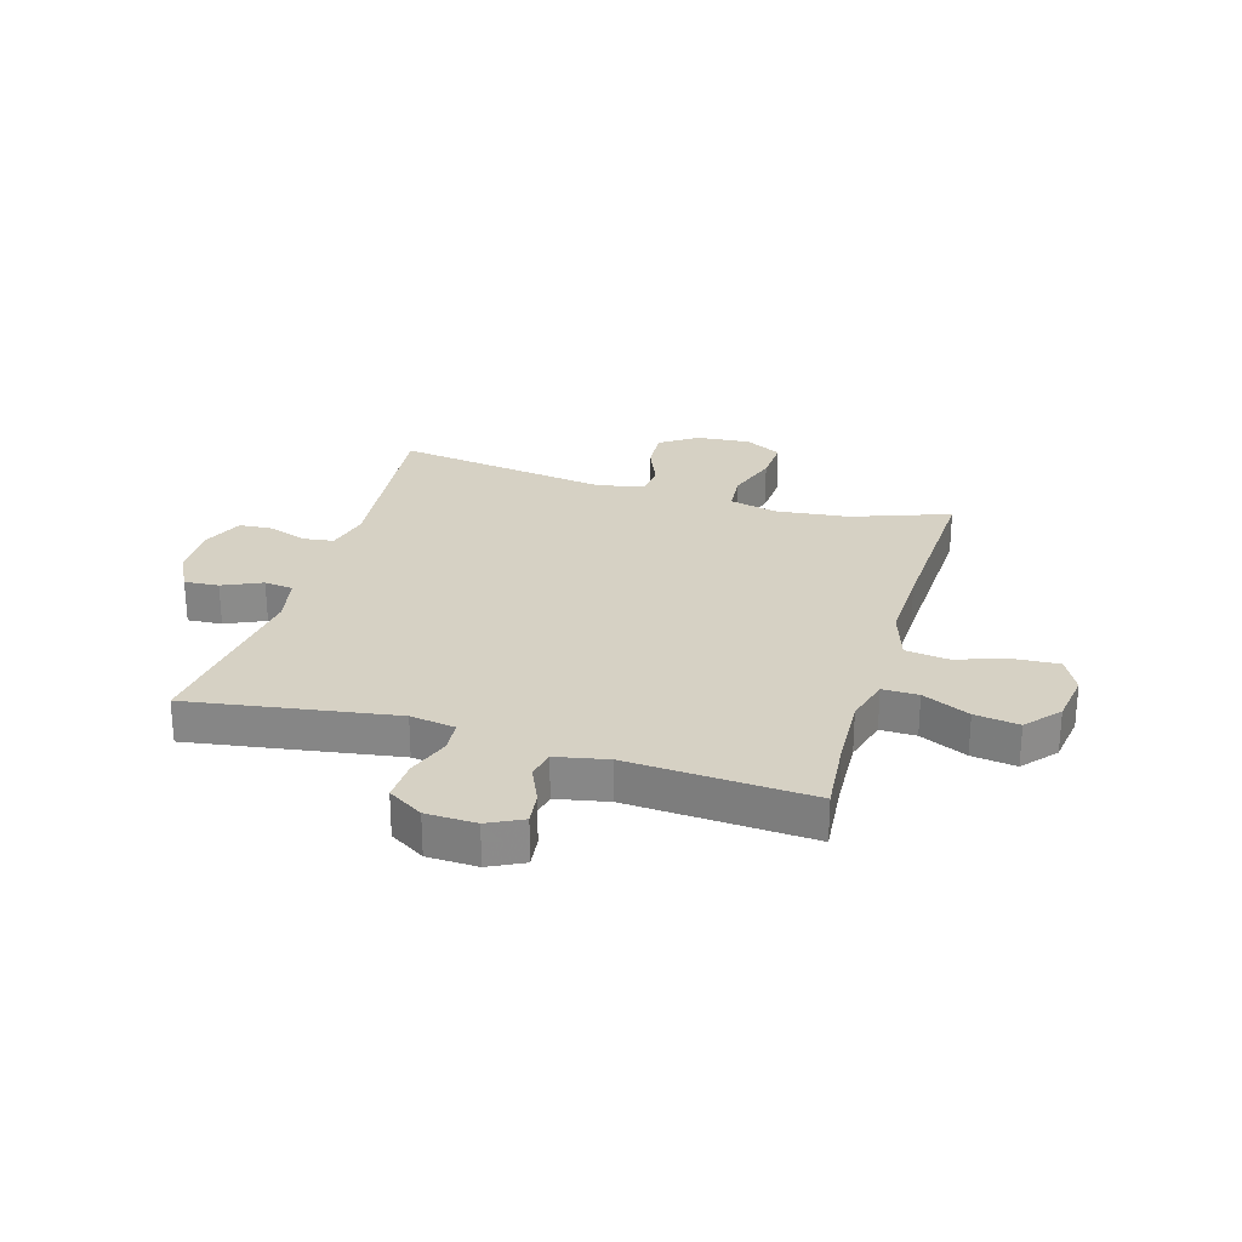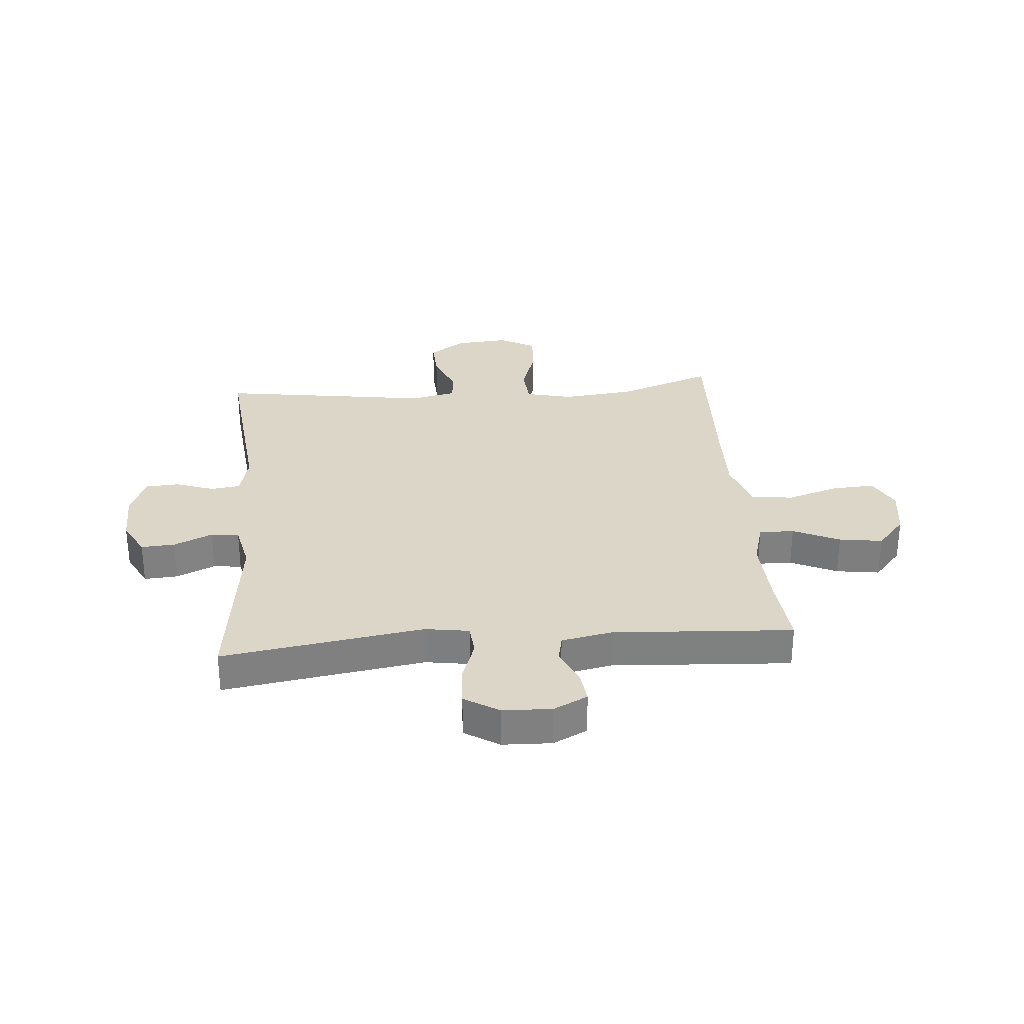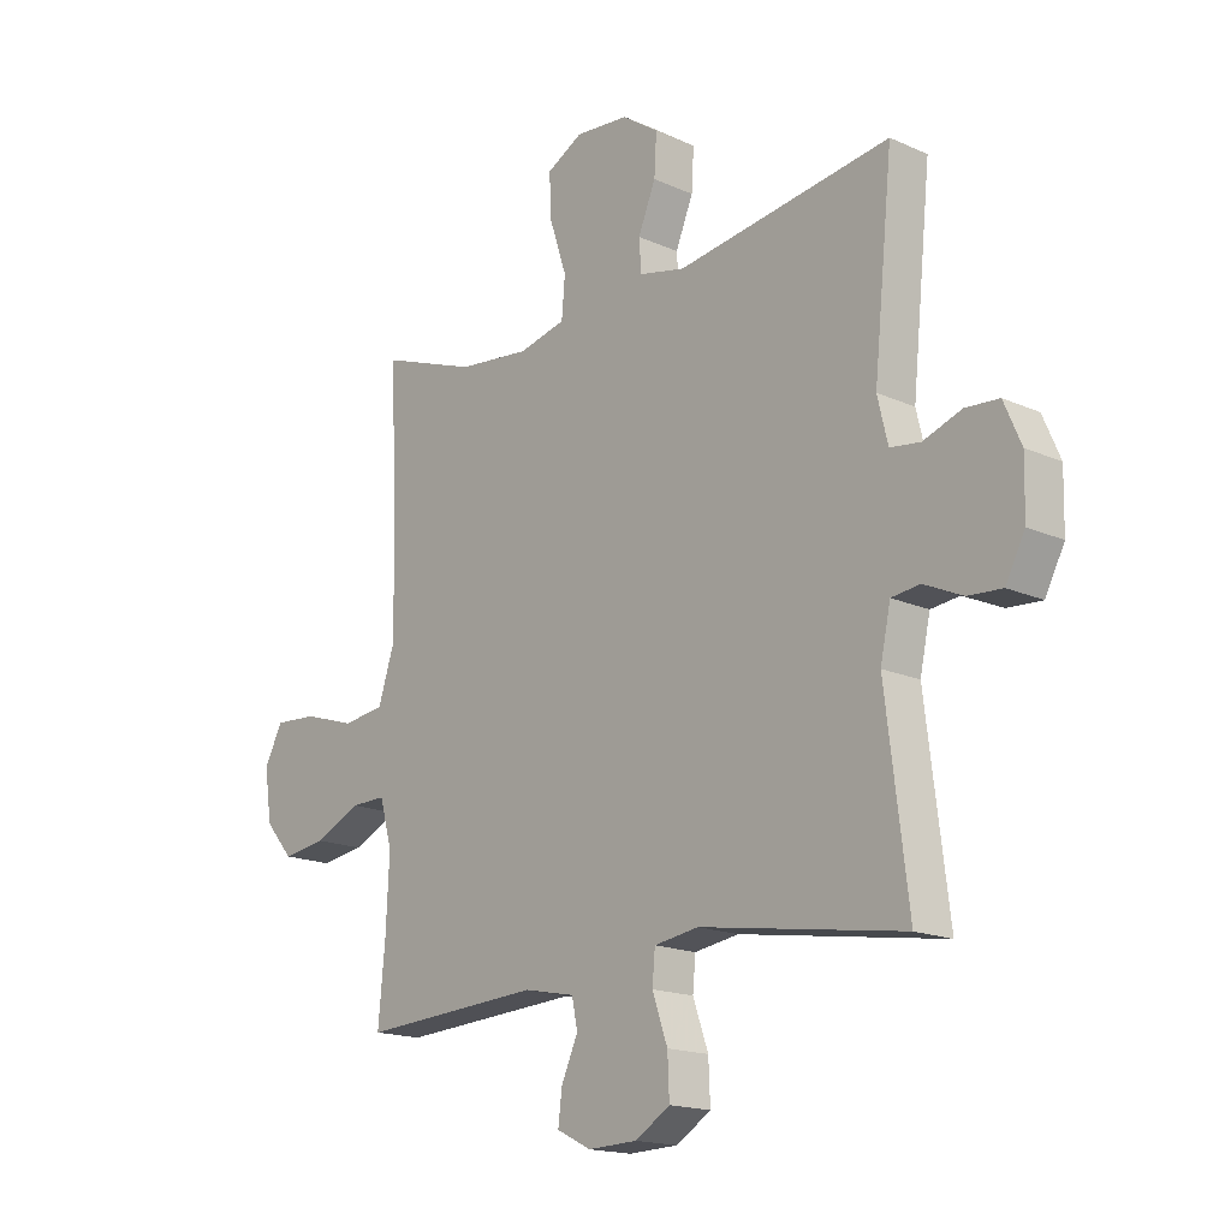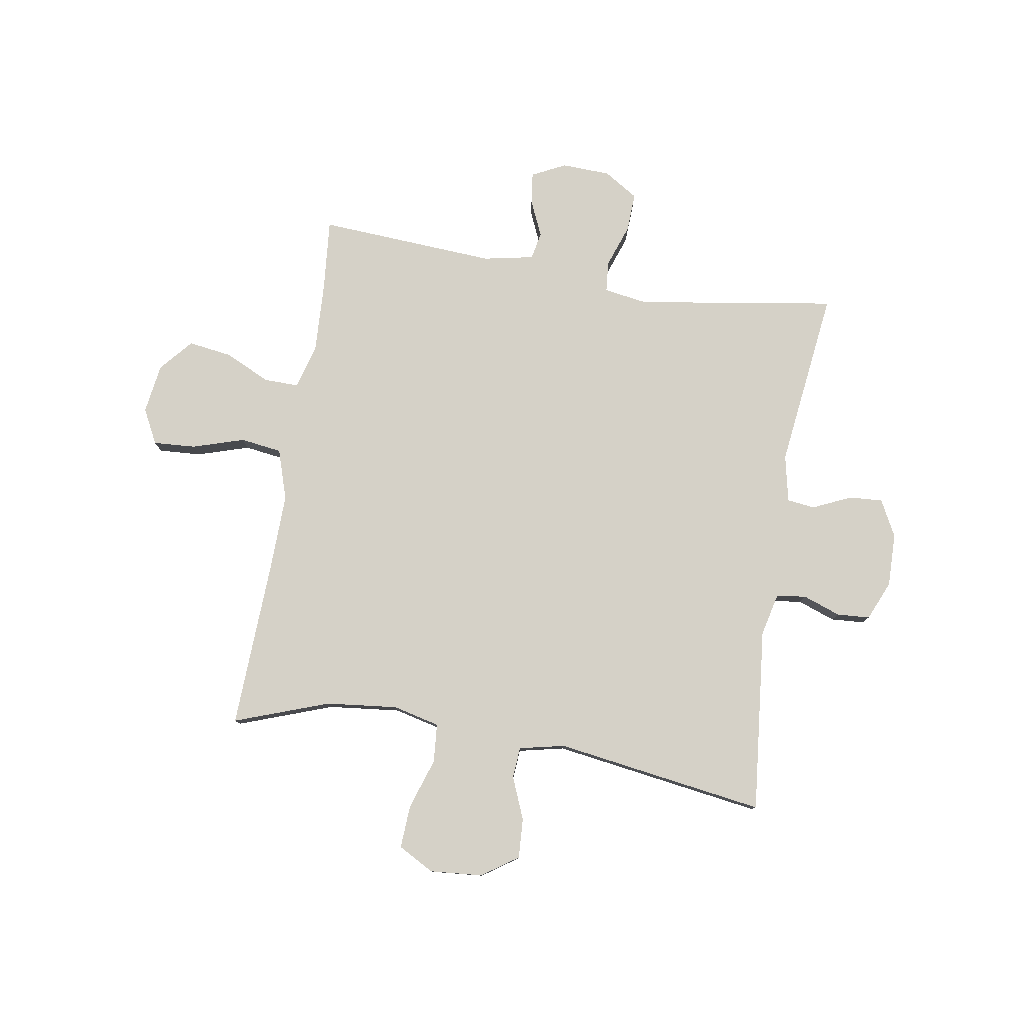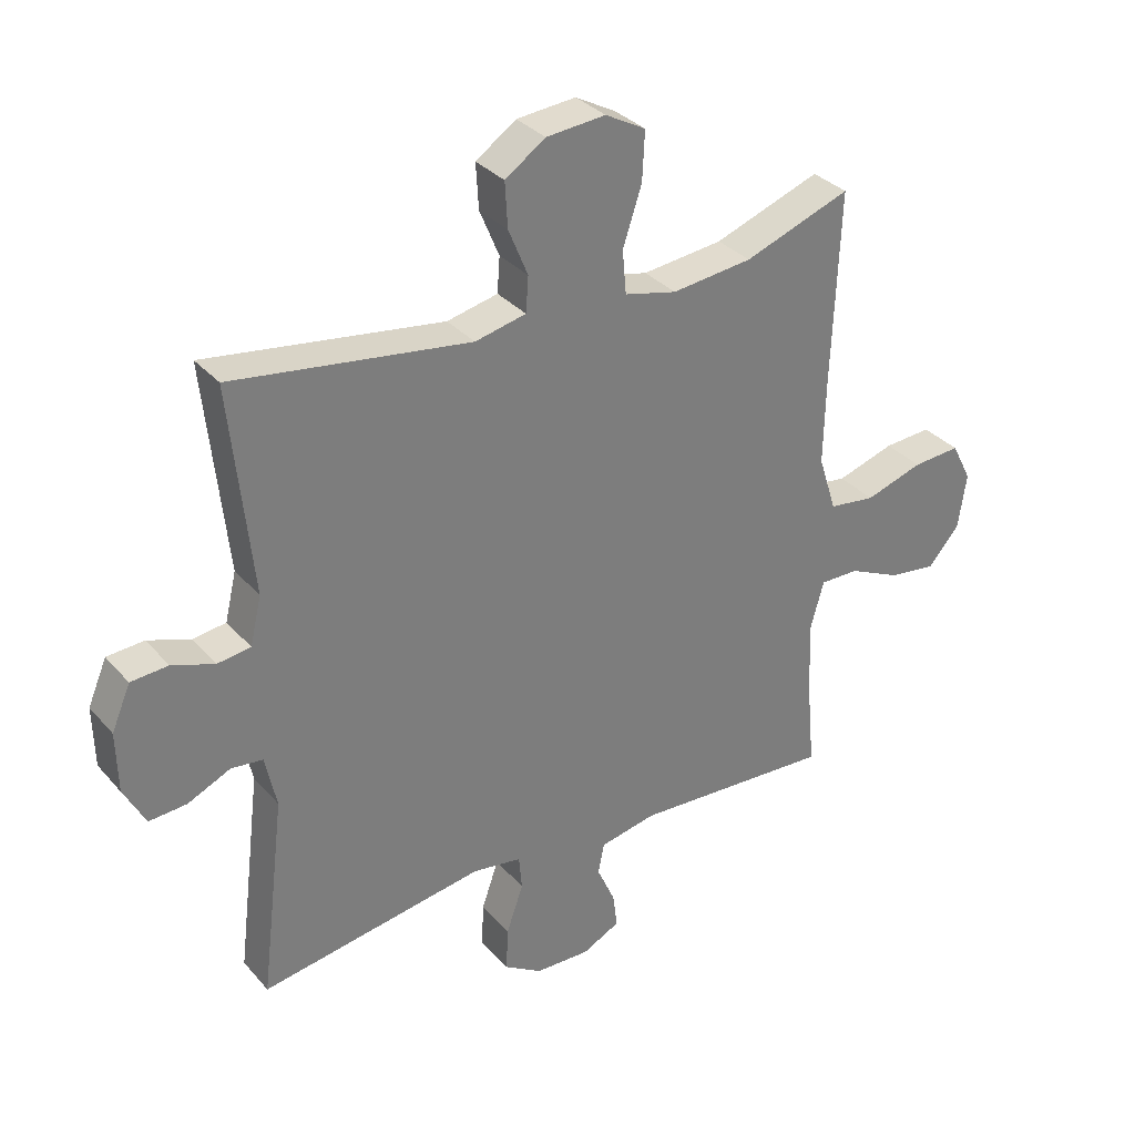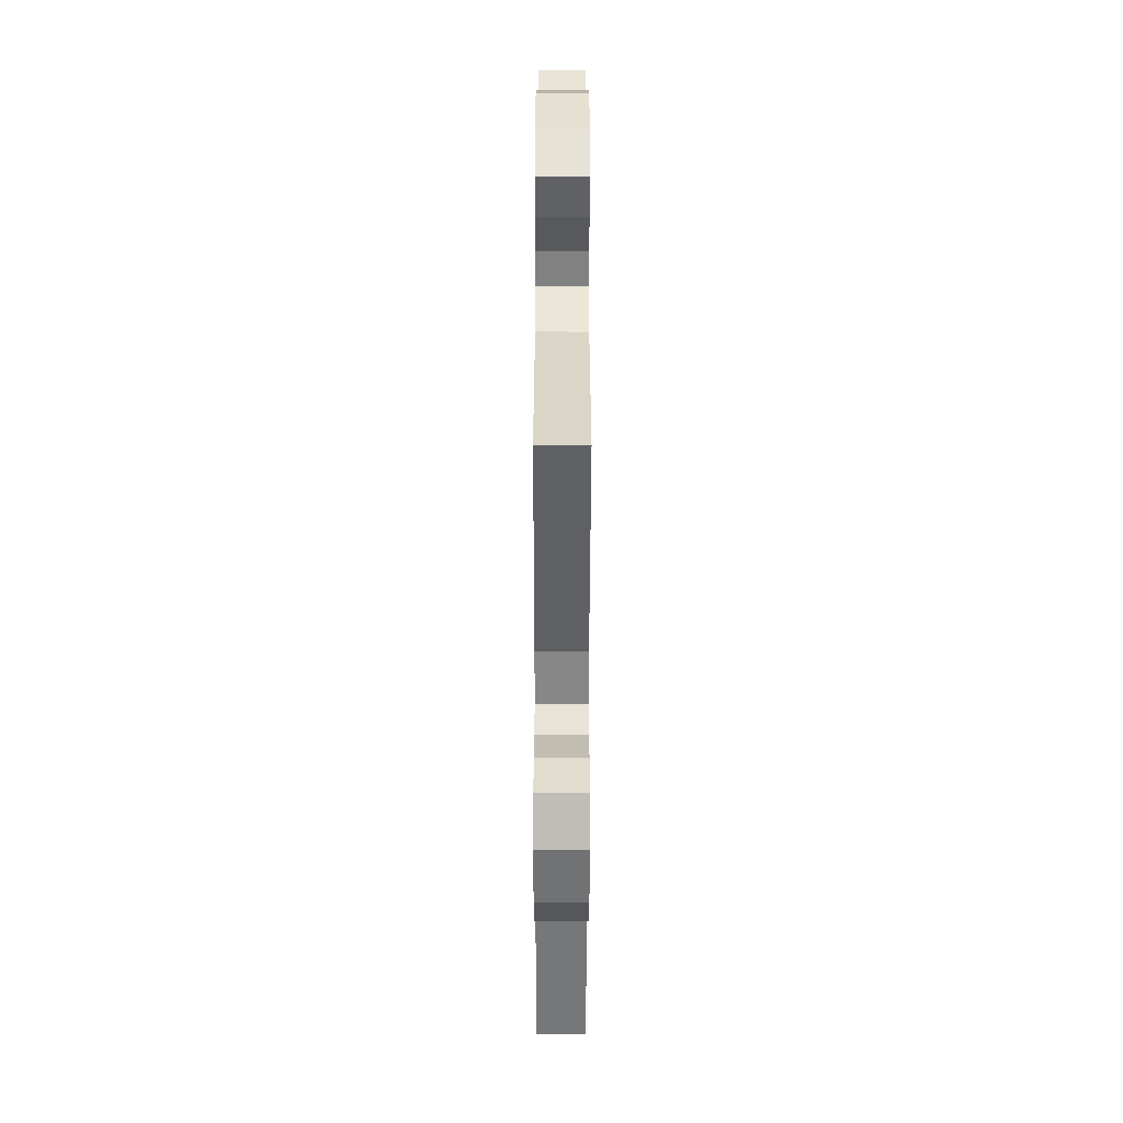
<metadata>
{"format":"obj","ext":"obj","renderer":"f3d","projection":"perspective","resolution":1024,"background":"white","views":[{"elev":26.7,"azim":-163.5,"up":"+Y"},{"elev":30.2,"azim":175.3,"up":"+Y"},{"elev":-16.9,"azim":47.9,"up":"+Z"},{"elev":79.3,"azim":9.4,"up":"+Y"},{"elev":32.8,"azim":145.9,"up":"+Z"},{"elev":-53.6,"azim":89.9,"up":"+Z"}]}
</metadata>
<code>
v -0.5 0.07 0.5
v -0.331 0.07 0.439
v -0.203 0.07 0.425
v -0.12 0.07 0.445
v -0.114 0.07 0.514
v -0.144 0.07 0.605
v -0.148 0.07 0.682
v -0.084 0.07 0.717
v 0.01 0.07 0.709
v 0.074 0.07 0.665
v 0.07 0.07 0.594
v 0.039 0.07 0.519
v 0.043 0.07 0.463
v 0.124 0.07 0.445
v 0.5 0.07 0.5
v 0.466 0.07 0.17
v 0.484 0.07 0.094
v 0.537 0.07 0.087
v 0.604 0.07 0.111
v 0.663 0.07 0.107
v 0.693 0.07 0.037
v 0.691 0.07 -0.059
v 0.657 0.07 -0.124
v 0.597 0.07 -0.12
v 0.529 0.07 -0.089
v 0.479 0.07 -0.095
v 0.461 0.07 -0.179
v 0.5 0.07 -0.5
v 0.143 0.07 -0.444
v 0.065 0.07 -0.456
v 0.06 0.07 -0.511
v 0.087 0.07 -0.588
v 0.09 0.07 -0.658
v 0.029 0.07 -0.696
v -0.058 0.07 -0.699
v -0.118 0.07 -0.669
v -0.111 0.07 -0.613
v -0.082 0.07 -0.548
v -0.092 0.07 -0.499
v -0.182 0.07 -0.481
v -0.5 0.07 -0.5
v -0.488 0.07 -0.369
v -0.482 0.07 -0.244
v -0.504 0.07 -0.165
v -0.566 0.07 -0.166
v -0.648 0.07 -0.204
v -0.725 0.07 -0.215
v -0.775 0.07 -0.157
v -0.788 0.07 -0.068
v -0.756 0.07 -0.006
v -0.68 0.07 -0.011
v -0.588 0.07 -0.04
v -0.514 0.07 -0.03
v -0.485 0.07 0.06
v -0.488 0.07 0.196
v -0.5 0 0.5
v -0.331 0 0.439
v -0.203 0 0.425
v -0.12 0 0.445
v -0.114 0 0.514
v -0.144 0 0.605
v -0.148 0 0.682
v -0.084 0 0.717
v 0.01 0 0.709
v 0.074 0 0.665
v 0.07 0 0.594
v 0.039 0 0.519
v 0.043 0 0.463
v 0.124 0 0.445
v 0.5 0 0.5
v 0.466 0 0.17
v 0.484 0 0.094
v 0.537 0 0.087
v 0.604 0 0.111
v 0.663 0 0.107
v 0.693 0 0.037
v 0.691 0 -0.059
v 0.657 0 -0.124
v 0.597 0 -0.12
v 0.529 0 -0.089
v 0.479 0 -0.095
v 0.461 0 -0.179
v 0.5 0 -0.5
v 0.143 0 -0.444
v 0.065 0 -0.456
v 0.06 0 -0.511
v 0.087 0 -0.588
v 0.09 0 -0.658
v 0.029 0 -0.696
v -0.058 0 -0.699
v -0.118 0 -0.669
v -0.111 0 -0.613
v -0.082 0 -0.548
v -0.092 0 -0.499
v -0.182 0 -0.481
v -0.5 0 -0.5
v -0.488 0 -0.369
v -0.482 0 -0.244
v -0.504 0 -0.165
v -0.566 0 -0.166
v -0.648 0 -0.204
v -0.725 0 -0.215
v -0.775 0 -0.157
v -0.788 0 -0.068
v -0.756 0 -0.006
v -0.68 0 -0.011
v -0.588 0 -0.04
v -0.514 0 -0.03
v -0.485 0 0.06
v -0.488 0 0.196
f 49 50 51 52
f 49 52 53
f 48 49 53
f 45 46 47 48
f 44 45 48 53
f 43 44 53 54
f 40 41 42
f 39 40 42 43
f 35 36 37 38
f 33 34 35 38
f 31 32 33 38
f 30 31 38 39
f 27 28 29
f 26 27 29 30
f 22 23 24 25
f 22 25 26
f 21 22 26
f 18 19 20 21
f 17 18 21 26
f 16 17 26 30
f 14 15 16 30
f 9 10 11 12
f 9 12 13
f 8 9 13
f 5 6 7 8
f 4 5 8 13
f 3 4 13 14
f 55 1 2
f 54 55 2 3
f 30 39 43 54
f 3 14 30 54
f 107 106 105 104
f 108 107 104
f 108 104 103
f 103 102 101 100
f 108 103 100 99
f 109 108 99 98
f 97 96 95
f 98 97 95 94
f 93 92 91 90
f 93 90 89 88
f 93 88 87 86
f 94 93 86 85
f 84 83 82
f 85 84 82 81
f 80 79 78 77
f 81 80 77
f 81 77 76
f 76 75 74 73
f 81 76 73 72
f 85 81 72 71
f 85 71 70 69
f 67 66 65 64
f 68 67 64
f 68 64 63
f 63 62 61 60
f 68 63 60 59
f 69 68 59 58
f 57 56 110
f 58 57 110 109
f 109 98 94 85
f 109 85 69 58
f 1 56 57 2
f 2 57 58 3
f 3 58 59 4
f 4 59 60 5
f 5 60 61 6
f 6 61 62 7
f 7 62 63 8
f 8 63 64 9
f 9 64 65 10
f 10 65 66 11
f 11 66 67 12
f 12 67 68 13
f 13 68 69 14
f 14 69 70 15
f 15 70 71 16
f 16 71 72 17
f 17 72 73 18
f 18 73 74 19
f 19 74 75 20
f 20 75 76 21
f 21 76 77 22
f 22 77 78 23
f 23 78 79 24
f 24 79 80 25
f 25 80 81 26
f 26 81 82 27
f 27 82 83 28
f 28 83 84 29
f 29 84 85 30
f 30 85 86 31
f 31 86 87 32
f 32 87 88 33
f 33 88 89 34
f 34 89 90 35
f 35 90 91 36
f 36 91 92 37
f 37 92 93 38
f 38 93 94 39
f 39 94 95 40
f 40 95 96 41
f 41 96 97 42
f 42 97 98 43
f 43 98 99 44
f 44 99 100 45
f 45 100 101 46
f 46 101 102 47
f 47 102 103 48
f 48 103 104 49
f 49 104 105 50
f 50 105 106 51
f 51 106 107 52
f 52 107 108 53
f 53 108 109 54
f 54 109 110 55
f 55 110 56 1

</code>
